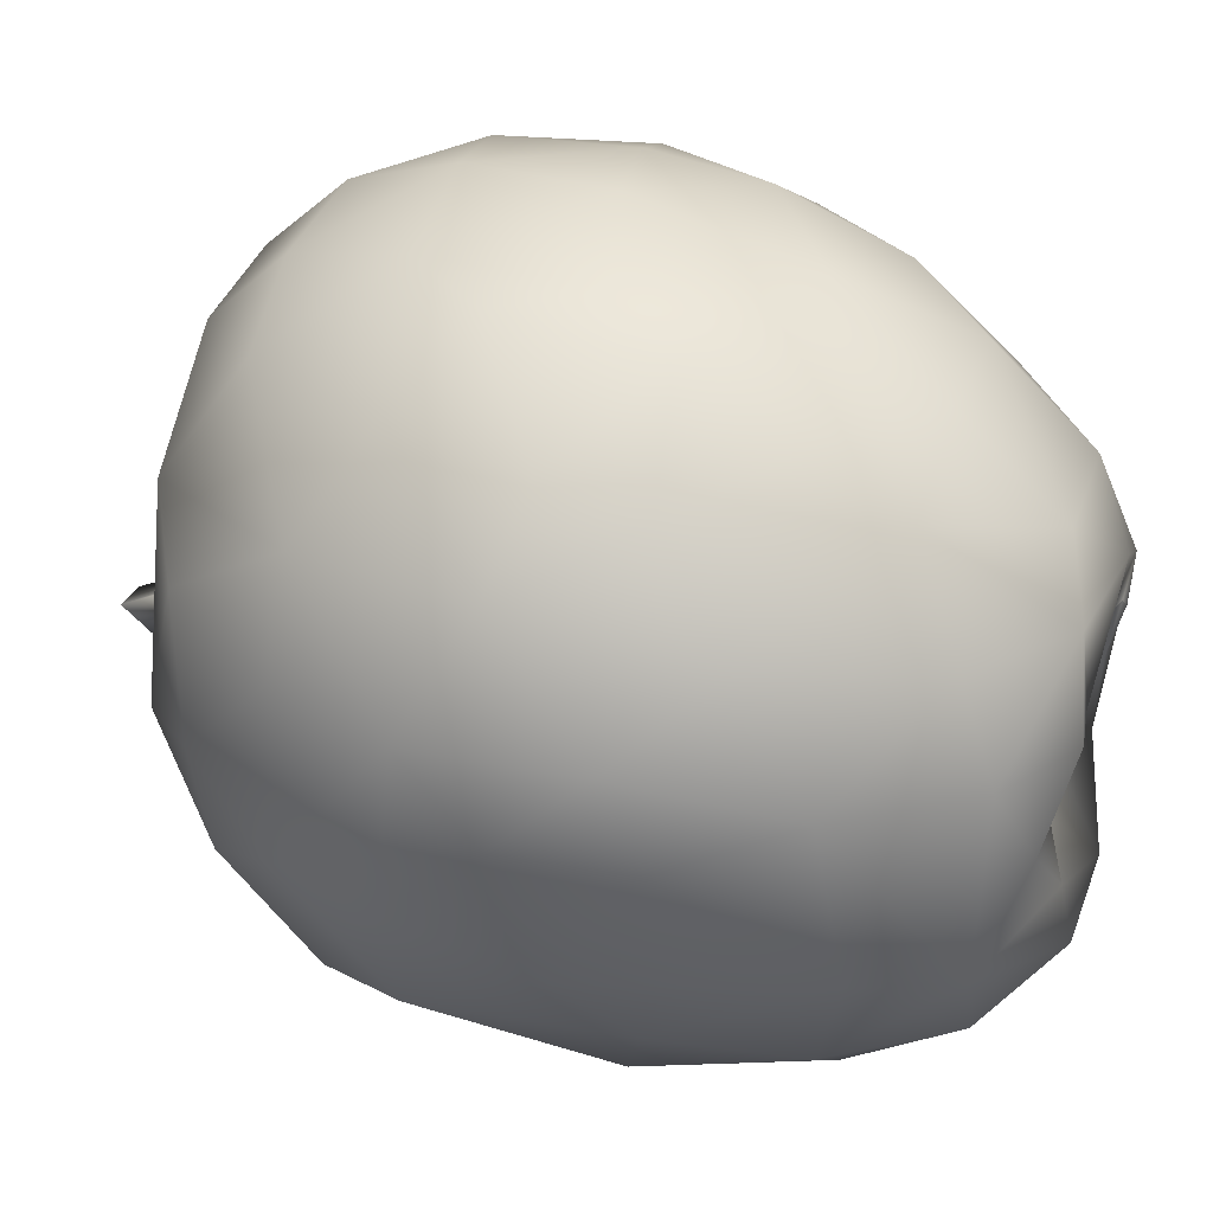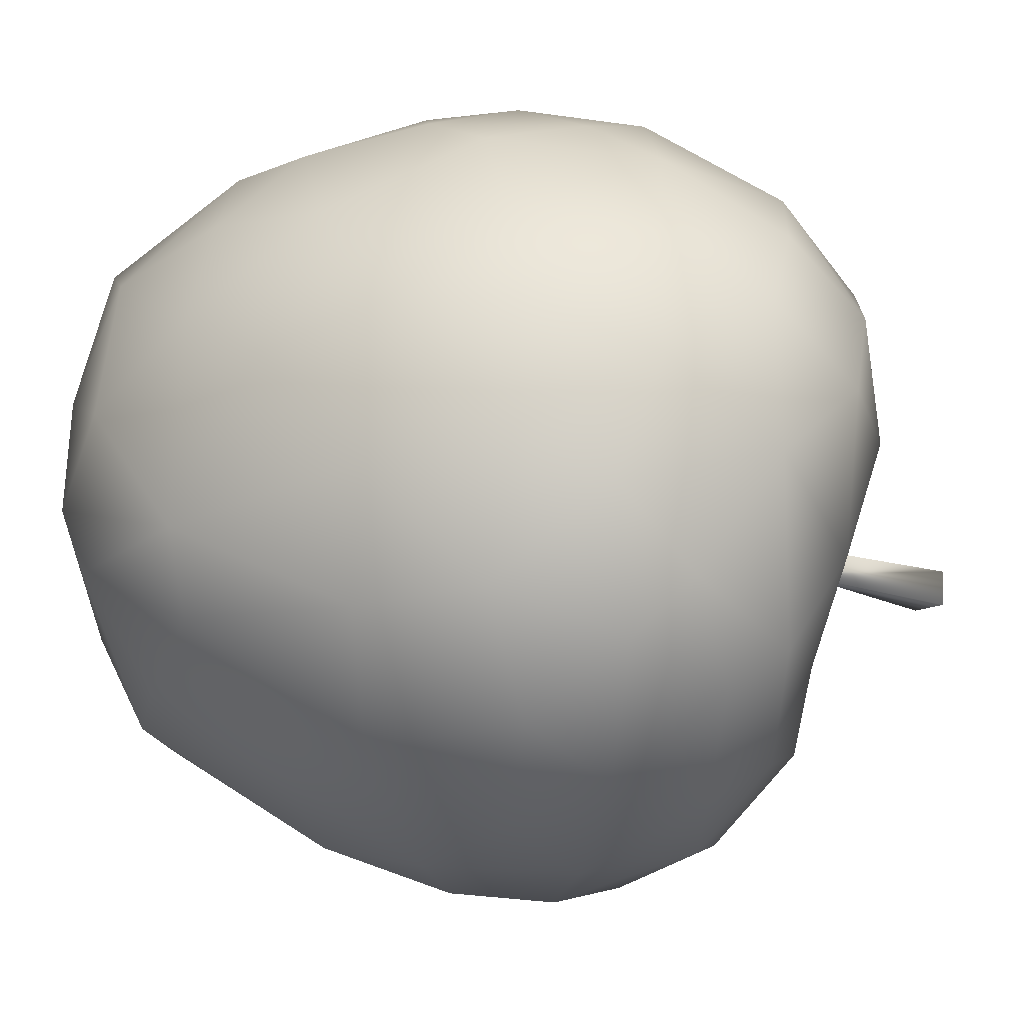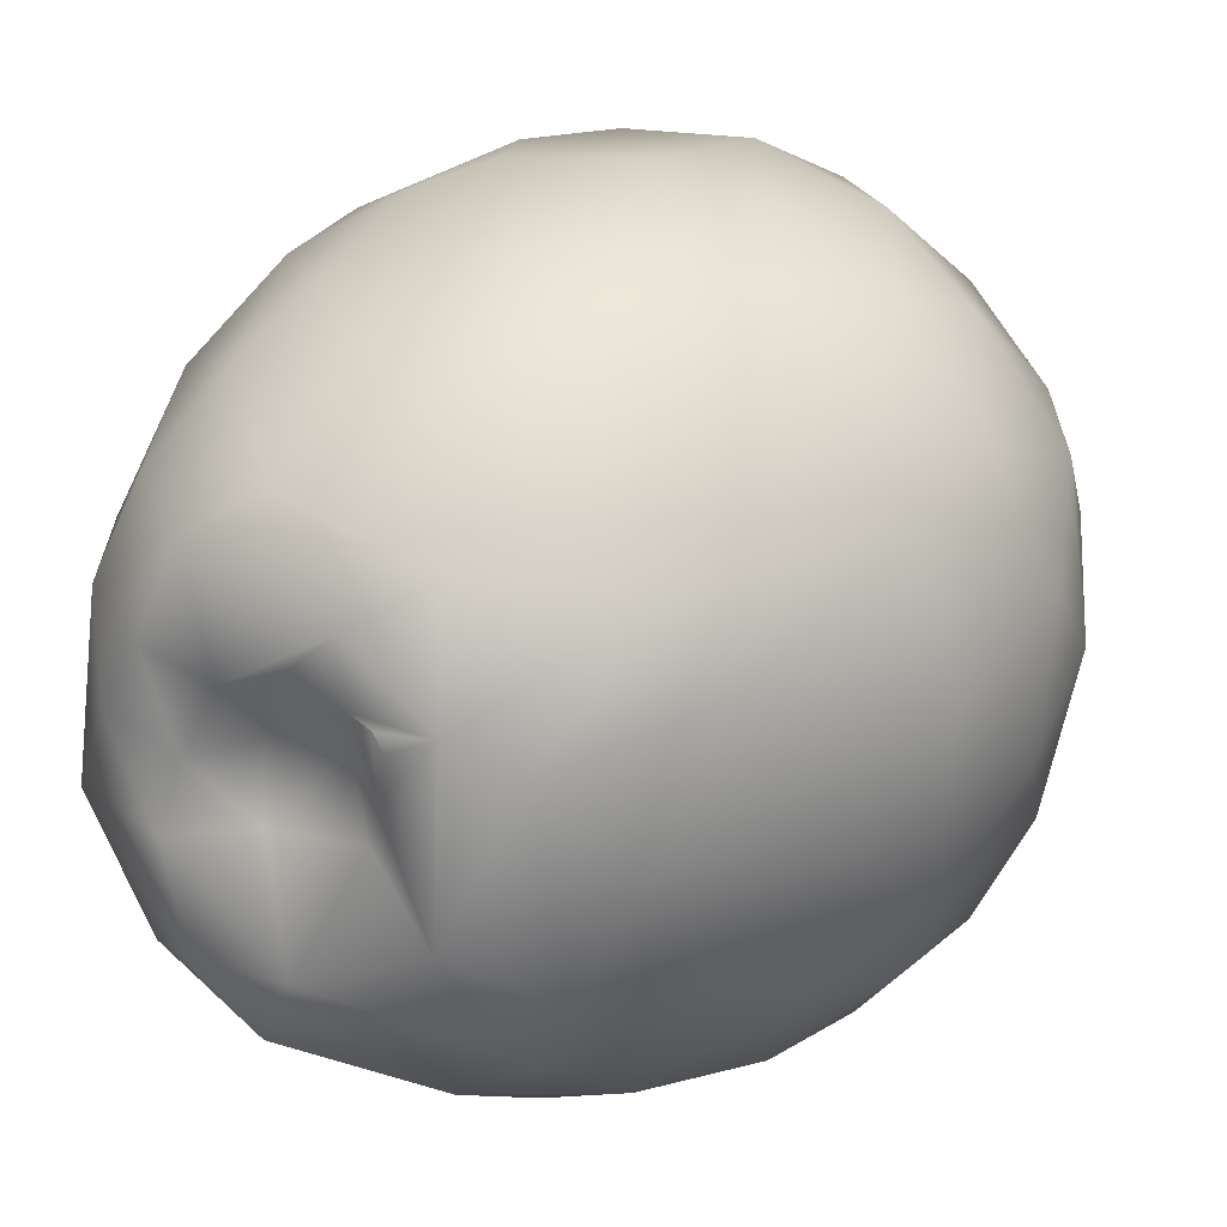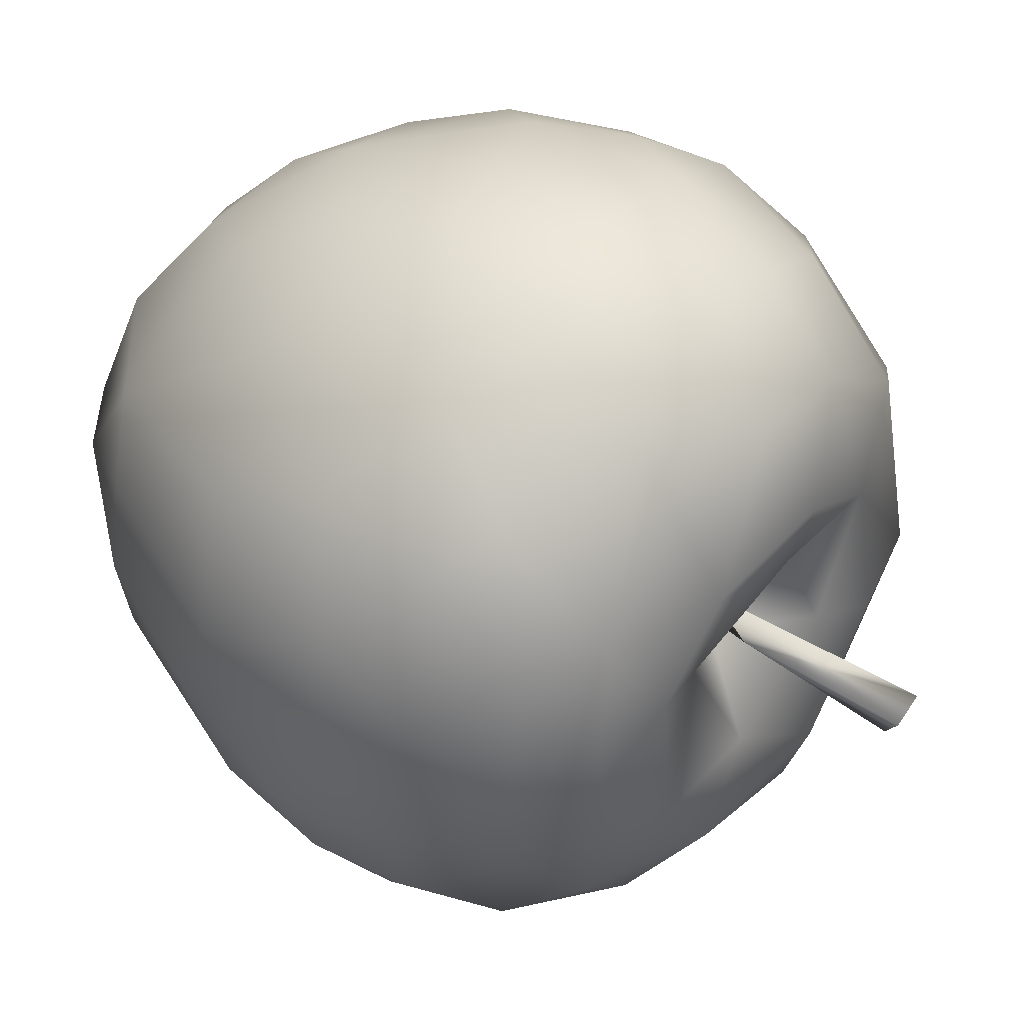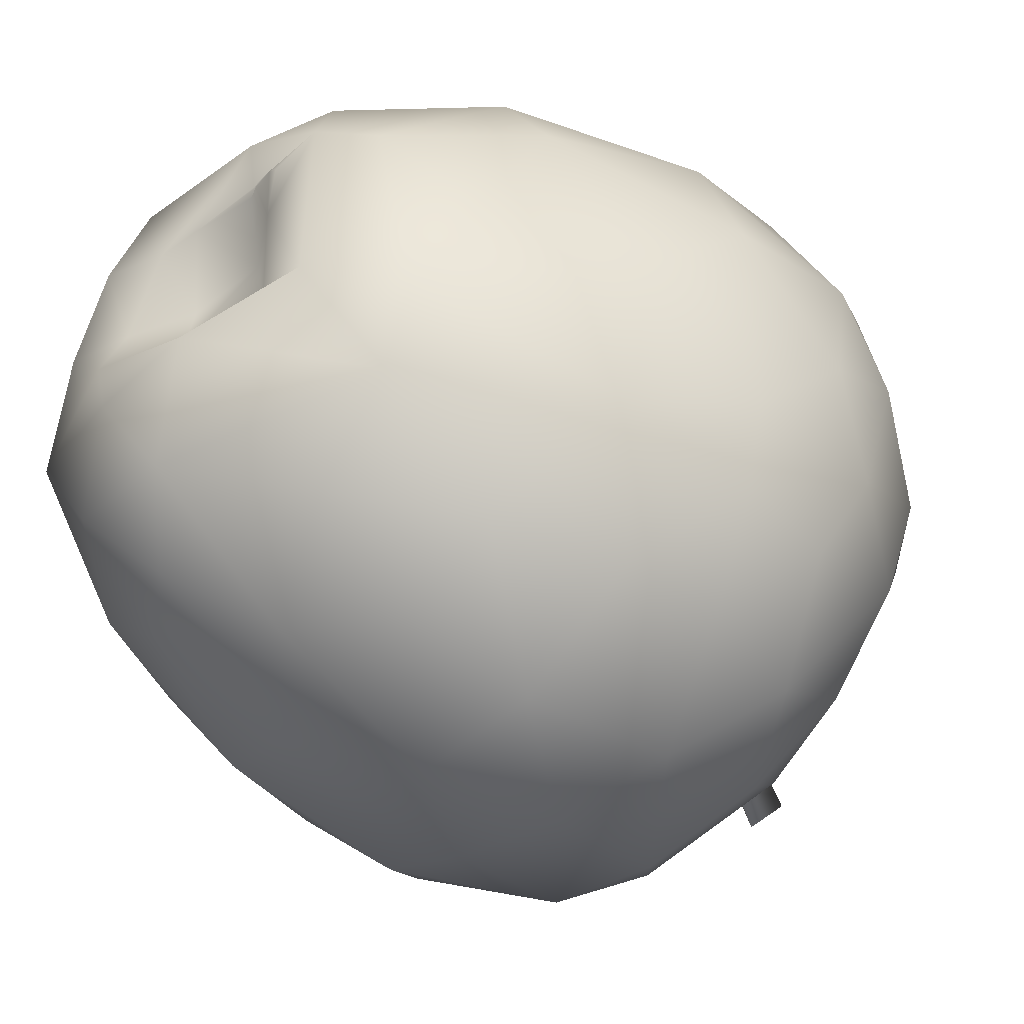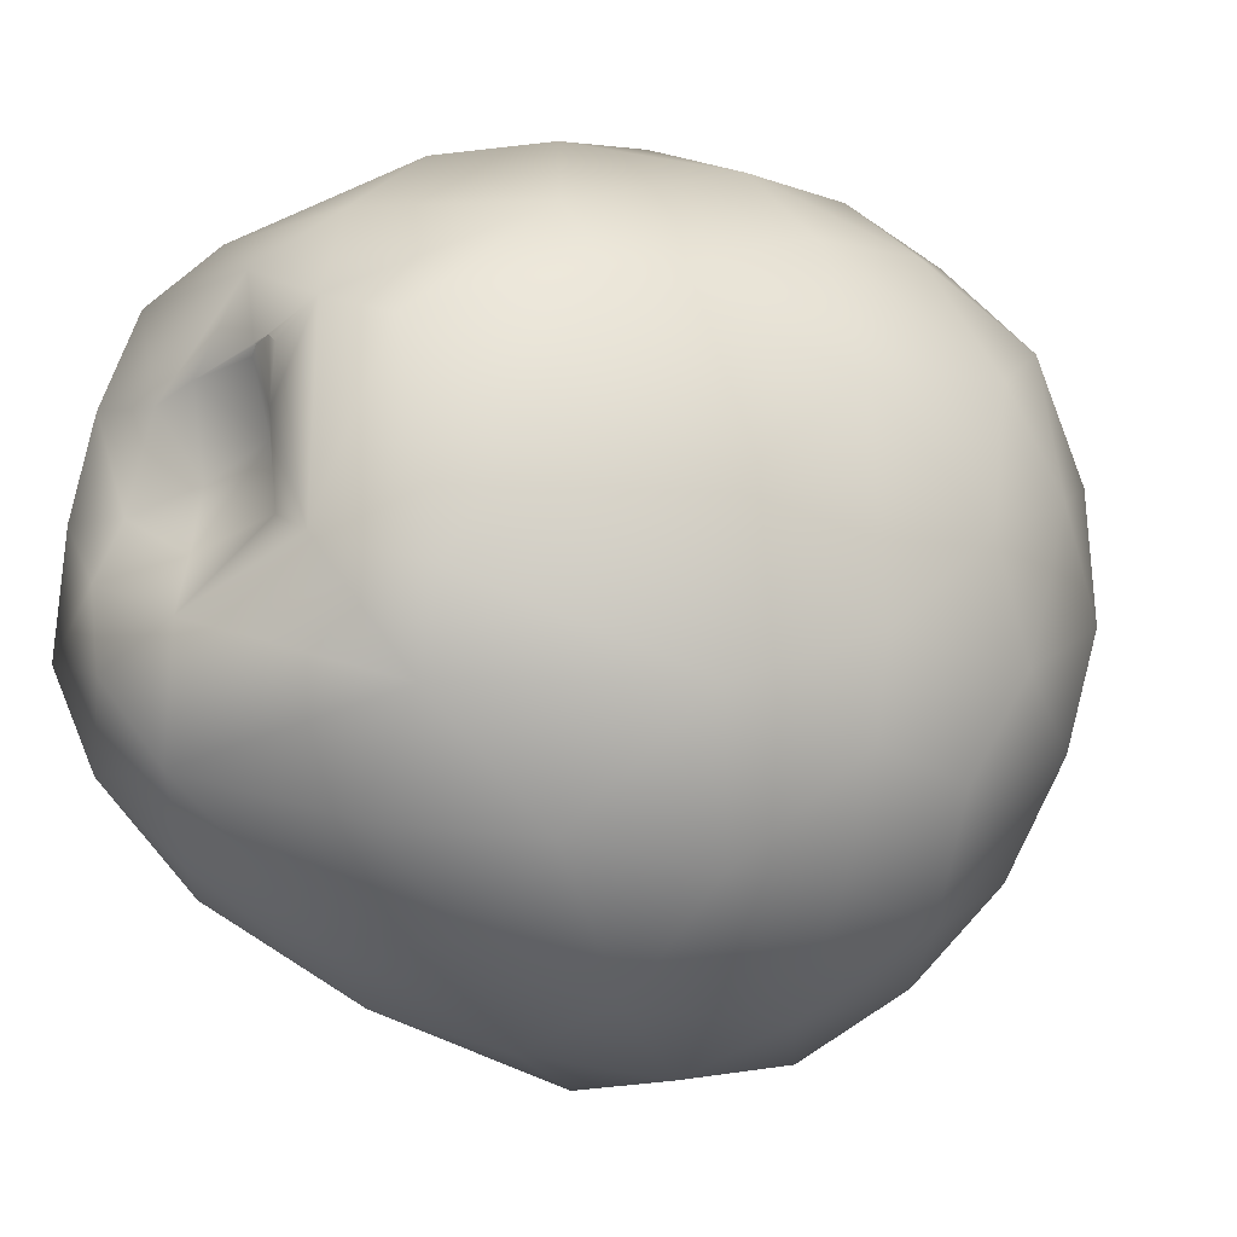
<metadata>
{"format":"obj","ext":"obj","renderer":"f3d","projection":"perspective","resolution":1024,"background":"white","views":[{"elev":39.8,"azim":-74.3,"up":"+Z"},{"elev":40.3,"azim":94.4,"up":"+Z"},{"elev":21.2,"azim":30.9,"up":"+Z"},{"elev":32.4,"azim":122.1,"up":"+Z"},{"elev":-50.7,"azim":39.1,"up":"+Z"},{"elev":-28.1,"azim":44.7,"up":"+Z"}]}
</metadata>
<code>
v 2.521 -1.024 -13.42
v 36.22 27.95 2.595
v -25.67 52.48 -1.876
v -2.961 34.34 33.6
v 0.09097 31.49 -33.48
v 6.828 0.8223 5.814
v 33.43 54.94 -4.69
v 14.06 -0.007591 5.985
v 8.97 0.1867 5.349
v 6.832 0.8215 5.813
v -18.71 28.98 -22.82
v 16.16 28.18 30.94
v 5.181 41.87 -33.96
v -23.12 37.6 22.23
v -27.47 42.64 12.66
v -4.729 41.56 -32.26
v 26.59 27.19 23.1
v 25.73 38.78 26.8
v 24.68 37.24 -27.02
v 33.52 37.34 17.53
v -16.57 36.02 27.87
v -17.07 27.98 26.17
v -7.654 29.24 31.75
v 16.89 18.89 -27.03
v 22.06 28.93 -27.8
v 34.66 48.42 14.2
v 0.4462 12.21 26.02
v -1.422 16.19 -29.3
v -6.801 24.25 -30.37
v 10.99 30.85 -33.17
v 8.038 20.85 -31
v -27.76 32.12 -5.91
v -28.83 36.04 6.238
v -21.4 21.38 18.98
v 31.85 20.55 -5.879
v 11.12 11.41 24.29
v -23.49 15.47 9.075
v -27.39 25.64 5.527
v -2.698 4.547 0.6864
v 24.43 8.555 -4.295
v -0.008056 1.024 6.15
v 6.065 1.164 5.376
v 6.631 0.788 5.997
v 3.205 73.08 -10.07
v -7.727 18.64 27.98
v 27.9 12.78 7.295
v -0.7678 3.365 18.65
v 6.519 -0.03041 11.47
v 12.46 3.353 15.28
v 27.93 46.69 23.89
v 19.27 49.81 29.5
v 2.021 75.17 -6.338
v 7.053 55.32 1.13
v 6.456 55.23 1.859
v 23.2 56.04 -20.54
v 11.51 58.11 29.06
v 8.55 54.83 0.9688
v 21.58 59.31 22.29
v 8.062 61.99 -2.216
v 9.698 62.94 -10.77
v -19.63 52.08 20.71
v -20.82 60.1 2.534
v -18.65 52.06 -18.74
v 4.65 54.66 -29.32
v 37.64 40.61 7.152
v 37.02 47.33 0.6676
v 7.84 10.22 -25.6
v 16.14 7.73 -19.9
v 31.07 42.7 -20.17
v 34.9 45.01 -12.17
v 30.42 54.48 -13.65
v 23.37 47.96 -26.48
v 12.63 65.19 21.6
v 20.72 62.31 -11.45
v 28.3 60.09 -5.063
v 28.33 60.65 7.624
v 23.09 62.89 0.9537
v 3.03 62.88 4.315
v 32.52 55.98 7.293
v -6.852 56.91 -24.96
v -13.35 14.45 -23.45
v -9.61 0.1885 7.528
v 12.42 1.409 -10.2
v 18.9 2.395 3.433
v -10.47 62.58 -16.09
v 4.02 4.685 1.389
v -7.776 9.032 -24.4
v -6.512 66.46 -5.179
v -2.402 3.571 -5.292
v 5.508 4.297 -4.995
v 8.007 65.46 7.033
v 0.469 65.06 -15.24
v -0.5762 64.35 -3.896
v -2.87 3.087 -21.03
v -13.54 5.325 -17.2
v -6.121 -0.4166 -14.33
v -7.864 2.03 -0.9156
v -8.853 0.5003 -6.187
v 8.035 0.5382 4.767
v 10.03 -0.1031 4.163
v 8.968 0.1872 5.349
v 8.555 0.9196 0.2247
v 8.969 0.187 5.349
v 6.829 0.8221 5.813
v 16.51 37.75 32.08
v -13.68 46.98 28.53
v 7.515 36.94 34.22
v 30.78 33.83 -20.1
v 27.89 22.78 -18.53
v -28.06 43.9 -2.141
v -6.717 42.51 32.77
v 5.526 21.92 31.47
v -24.76 26.39 -12.78
v -23.67 12.81 -5.022
v 17.14 18.21 25.98
v -1.915 48.73 32.94
v 9.052 48.93 33.45
v -3.696 0.7353 5.546
v -9.85 12.42 23.86
v 16.63 61.89 -0.08288
v -6.909 58.92 26.07
v -8.513 65.77 15.62
v -16 62.3 12.4
v -1.171 67.25 9.072
v 15.05 55.33 -26.22
v 30.73 53.13 17.1
v -19.95 59.08 -7.683
v 1.999 59.26 28.65
v 2.807 65.98 21.41
v 18.77 65.17 9.345
v -0.8718 62.1 -21.57
v -19.28 5.029 -6.779
v -6.861 1.319 15.16
v -14.45 1.962 1.212
v -17.05 4.912 8.687
v 5.412 75.12 -7.224
v 33.61 31.86 -13.75
v -23.5 52.6 12.21
v -27.11 29.07 12.91
v -14.77 44.4 -25.52
v 33.01 27.08 14.33
v 24.43 11.48 13.86
v 19.75 6.072 -13.59
v -24.64 43.97 -14.17
v 12.88 61.79 -19.33
v 14.91 43.26 -32.02
v -20.27 15.03 -16.23
v 37.11 39.07 -4.998
v 6.786 58.1 -3.129
v 8.545 67.8 12.97
v -14.89 8.079 16.3
v -13.03 66.14 -1.807
v 8.534 53.61 -0.3474
f 105 107 12
f 116 111 4
f 20 17 141
f 15 3 110
f 115 17 12
f 139 34 14
f 28 5 31
f 34 139 37
f 28 87 29
f 106 116 121
f 146 19 25
f 89 86 39
f 43 41 6
f 22 119 45
f 117 51 56
f 76 58 126
f 143 68 109
f 71 7 70
f 127 63 144
f 83 1 68
f 65 66 26
f 120 77 74
f 129 124 122
f 79 126 26
f 82 135 134
f 143 83 68
f 48 8 49
f 97 89 39
f 153 120 149
f 91 120 153
f 94 1 96
f 103 43 10
f 103 10 101
f 42 102 104
f 42 104 6
f 4 111 23
f 107 112 12
f 67 24 68
f 22 34 119
f 128 116 117
f 59 57 54
f 126 58 50
f 149 120 60
f 145 125 64
f 56 73 129
f 96 1 98
f 73 58 130
f 76 130 58
f 84 8 83
f 130 120 91
f 92 60 145
f 71 72 55
f 98 132 96
f 2 137 148
f 112 23 45
f 84 142 8
f 46 142 84
f 74 145 60
f 78 149 93
f 124 150 91
f 34 37 151
f 100 8 9
f 82 97 118
f 134 97 82
f 30 5 13
f 146 30 13
f 106 61 14
f 106 14 21
f 15 33 139
f 32 144 113
f 111 116 106
f 13 5 16
f 18 20 50
f 18 17 20
f 108 25 19
f 69 108 19
f 141 65 20
f 11 144 140
f 22 21 14
f 21 22 23
f 4 23 112
f 4 112 107
f 115 12 112
f 25 24 30
f 20 26 50
f 26 20 65
f 61 15 14
f 34 22 14
f 27 112 45
f 36 112 27
f 140 16 11
f 16 5 29
f 11 29 81
f 29 5 28
f 5 30 31
f 67 31 24
f 38 33 32
f 113 11 147
f 38 37 139
f 81 29 87
f 2 35 137
f 80 16 140
f 36 49 142
f 116 128 121
f 72 19 146
f 72 69 19
f 37 38 114
f 35 46 40
f 42 41 86
f 41 42 6
f 41 43 48
f 46 2 141
f 119 133 47
f 133 119 151
f 133 48 47
f 47 48 49
f 18 50 51
f 105 18 51
f 136 52 59
f 44 52 136
f 126 50 26
f 64 80 131
f 54 53 44
f 44 53 52
f 53 57 59
f 47 36 27
f 44 59 54
f 56 58 73
f 61 123 138
f 68 24 109
f 53 59 52
f 70 7 66
f 75 7 71
f 62 3 138
f 55 145 74
f 125 145 55
f 62 123 152
f 148 65 2
f 80 63 85
f 13 64 146
f 26 66 79
f 11 81 147
f 40 46 84
f 127 152 85
f 121 129 122
f 69 70 108
f 69 72 71
f 71 70 69
f 125 72 146
f 55 72 125
f 71 74 75
f 74 71 55
f 77 75 74
f 76 75 77
f 7 75 76
f 130 76 77
f 88 152 124
f 124 129 150
f 130 91 150
f 126 79 76
f 91 78 124
f 131 145 64
f 95 132 147
f 135 133 151
f 82 133 135
f 37 114 132
f 37 132 135
f 90 83 102
f 143 84 83
f 85 92 131
f 86 41 39
f 94 87 28
f 88 92 85
f 88 85 152
f 89 97 98
f 131 92 145
f 83 90 1
f 92 88 93
f 149 60 93
f 96 95 94
f 95 87 94
f 91 54 78
f 124 93 88
f 100 102 8
f 101 102 100
f 101 100 9
f 99 102 101
f 99 101 10
f 43 103 9
f 10 43 6
f 102 42 86
f 104 102 99
f 104 99 10
f 78 54 149
f 90 89 1
f 53 153 57
f 12 18 105
f 25 30 146
f 106 121 61
f 110 32 33
f 32 110 144
f 4 107 116
f 16 80 64
f 16 64 13
f 17 18 12
f 109 108 137
f 25 108 109
f 15 110 33
f 141 2 65
f 144 63 140
f 23 111 21
f 111 106 21
f 24 25 109
f 35 109 137
f 29 11 16
f 113 144 11
f 114 38 32
f 114 32 113
f 115 36 142
f 36 115 112
f 46 35 2
f 48 133 118
f 48 118 41
f 34 151 119
f 49 36 47
f 31 67 28
f 67 94 28
f 51 58 56
f 51 50 58
f 54 57 149
f 107 117 116
f 117 107 105
f 51 117 105
f 59 44 136
f 74 60 120
f 56 128 117
f 61 122 123
f 122 61 121
f 7 79 66
f 123 62 138
f 152 123 122
f 122 124 152
f 66 148 70
f 66 65 148
f 127 85 63
f 64 125 146
f 3 62 127
f 127 62 152
f 129 121 128
f 128 56 129
f 89 98 1
f 77 120 130
f 124 78 93
f 131 80 85
f 87 95 81
f 81 95 147
f 82 118 133
f 57 153 149
f 90 86 89
f 86 90 102
f 8 102 83
f 134 135 132
f 68 94 67
f 94 68 1
f 93 60 92
f 54 91 153
f 147 114 113
f 114 147 132
f 143 40 84
f 132 98 134
f 97 39 118
f 39 41 118
f 53 54 153
f 15 138 3
f 138 15 61
f 31 30 24
f 15 139 14
f 139 33 38
f 140 63 80
f 23 22 45
f 142 141 17
f 142 17 115
f 141 142 46
f 45 119 27
f 27 119 47
f 142 49 8
f 35 143 109
f 143 35 40
f 3 144 110
f 3 127 144
f 70 148 137
f 70 137 108
f 73 150 129
f 130 150 73
f 76 79 7
f 151 37 135
f 8 48 43
f 8 43 9
f 132 95 96
f 98 97 134

</code>
